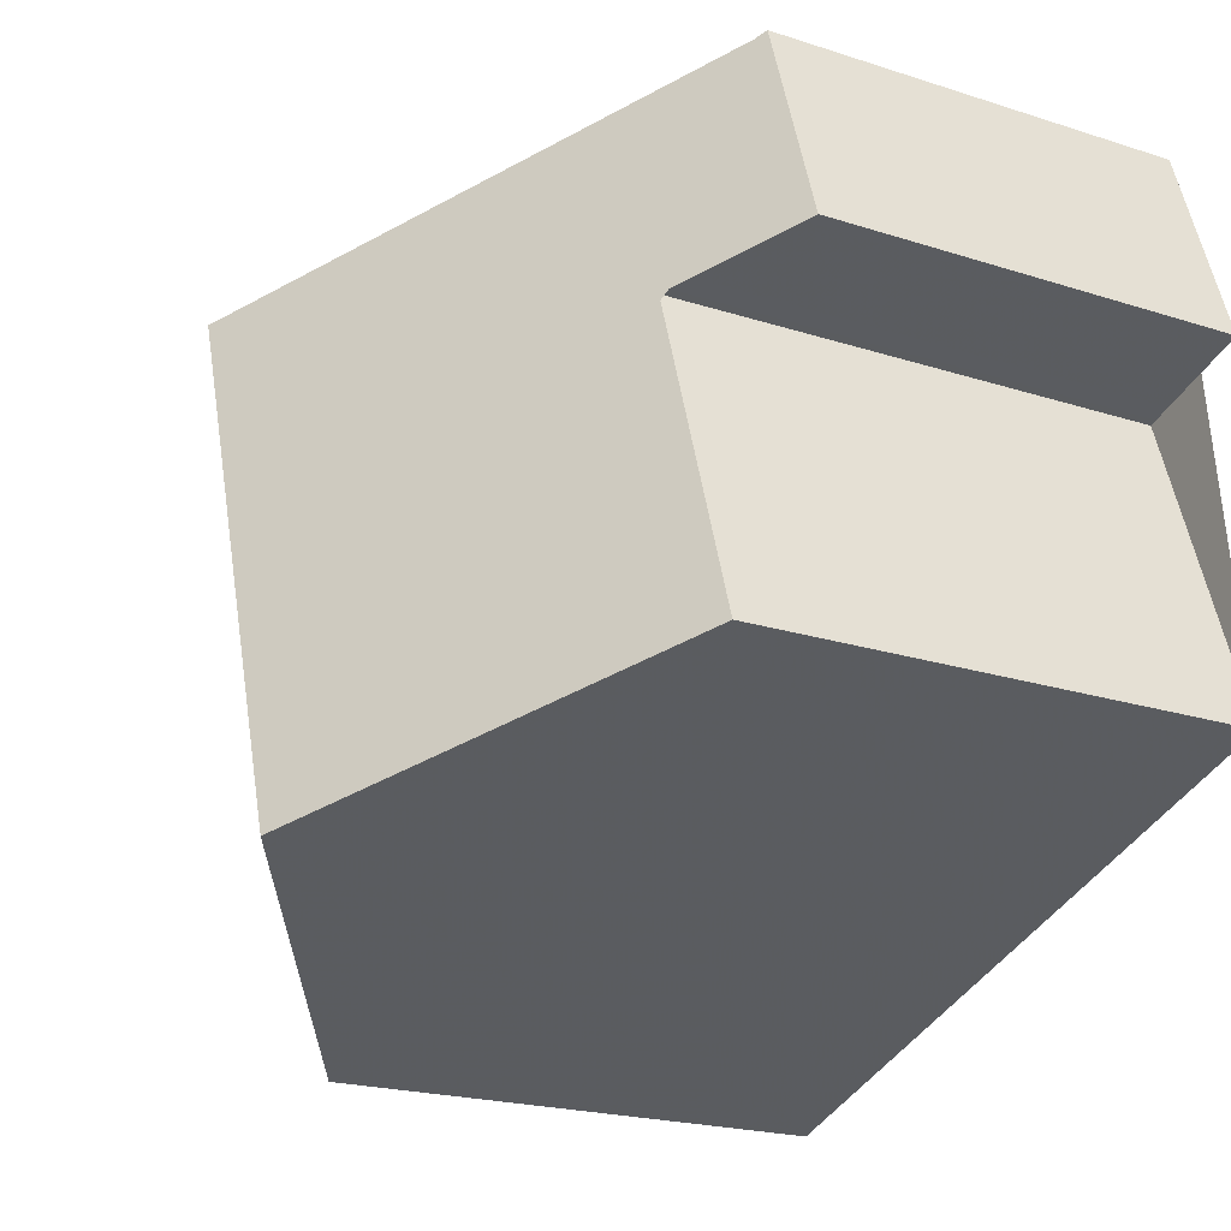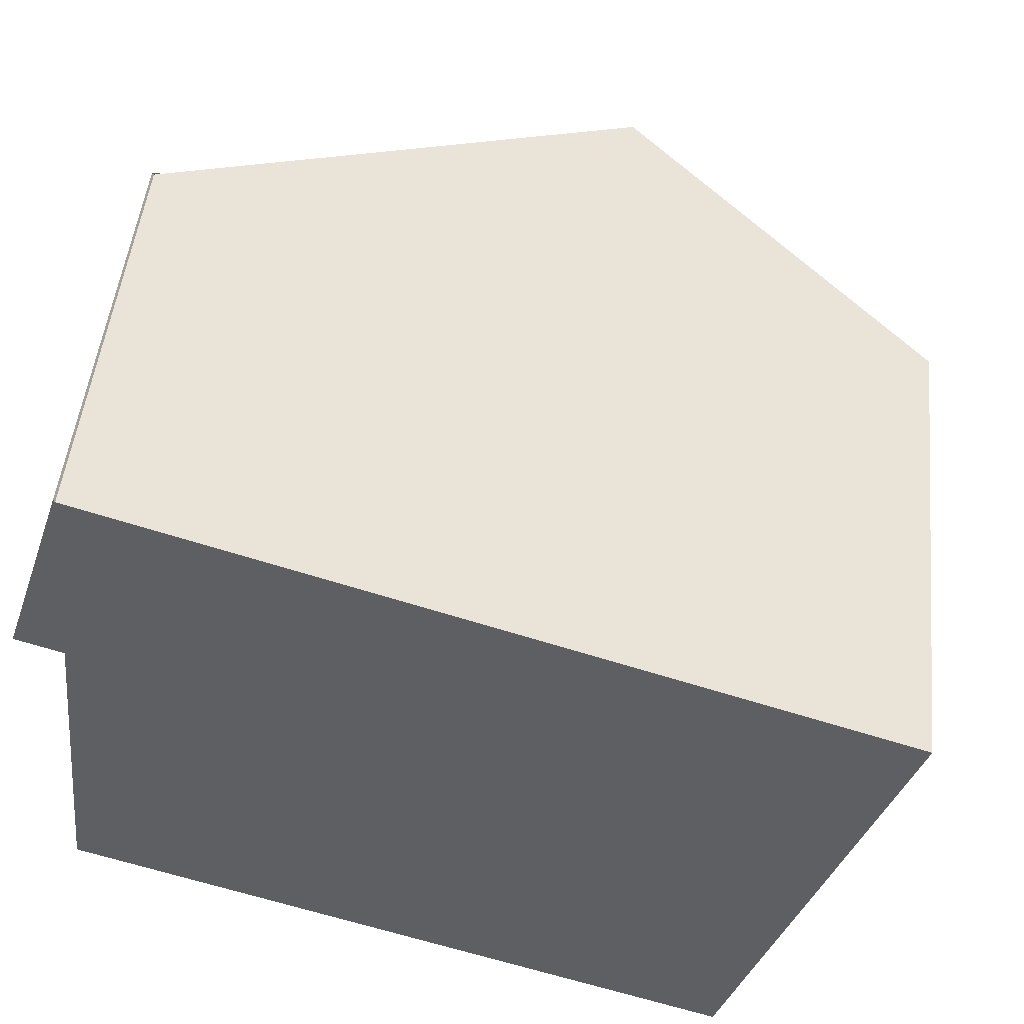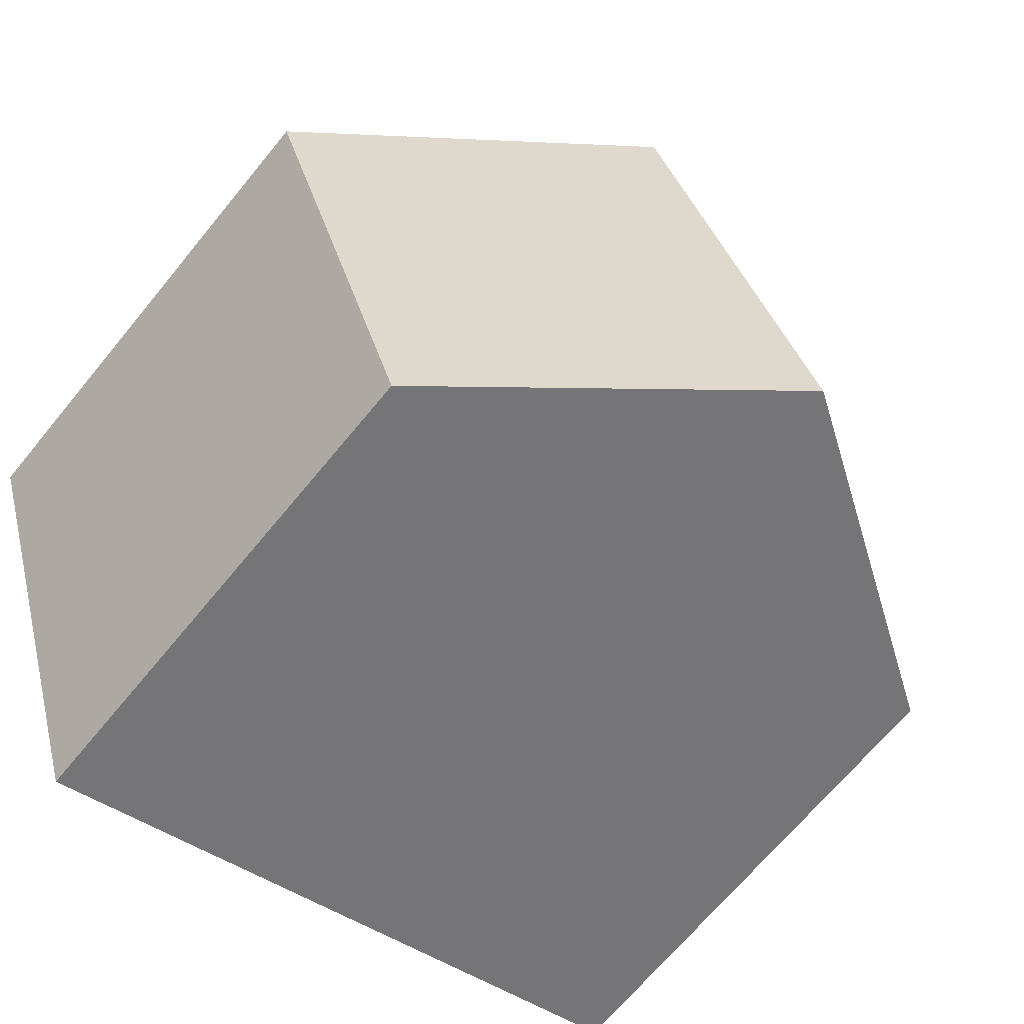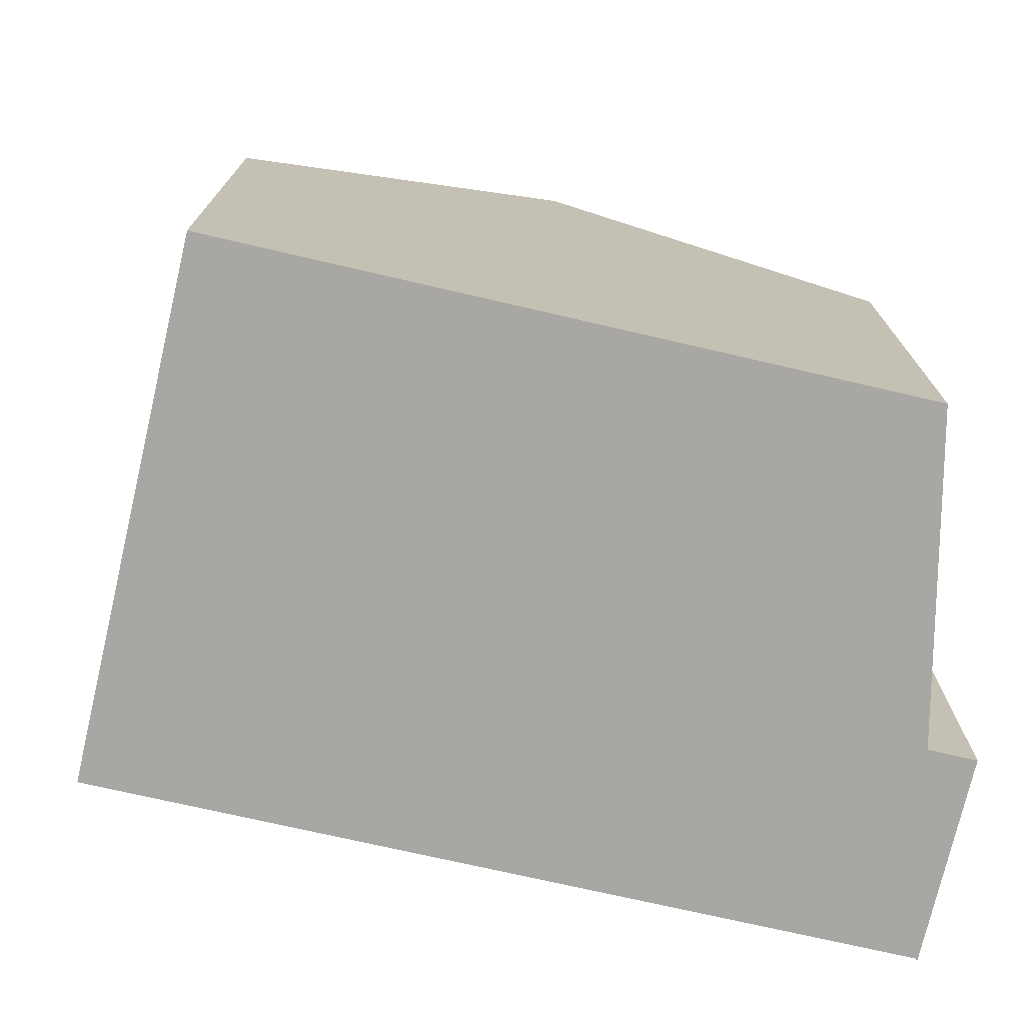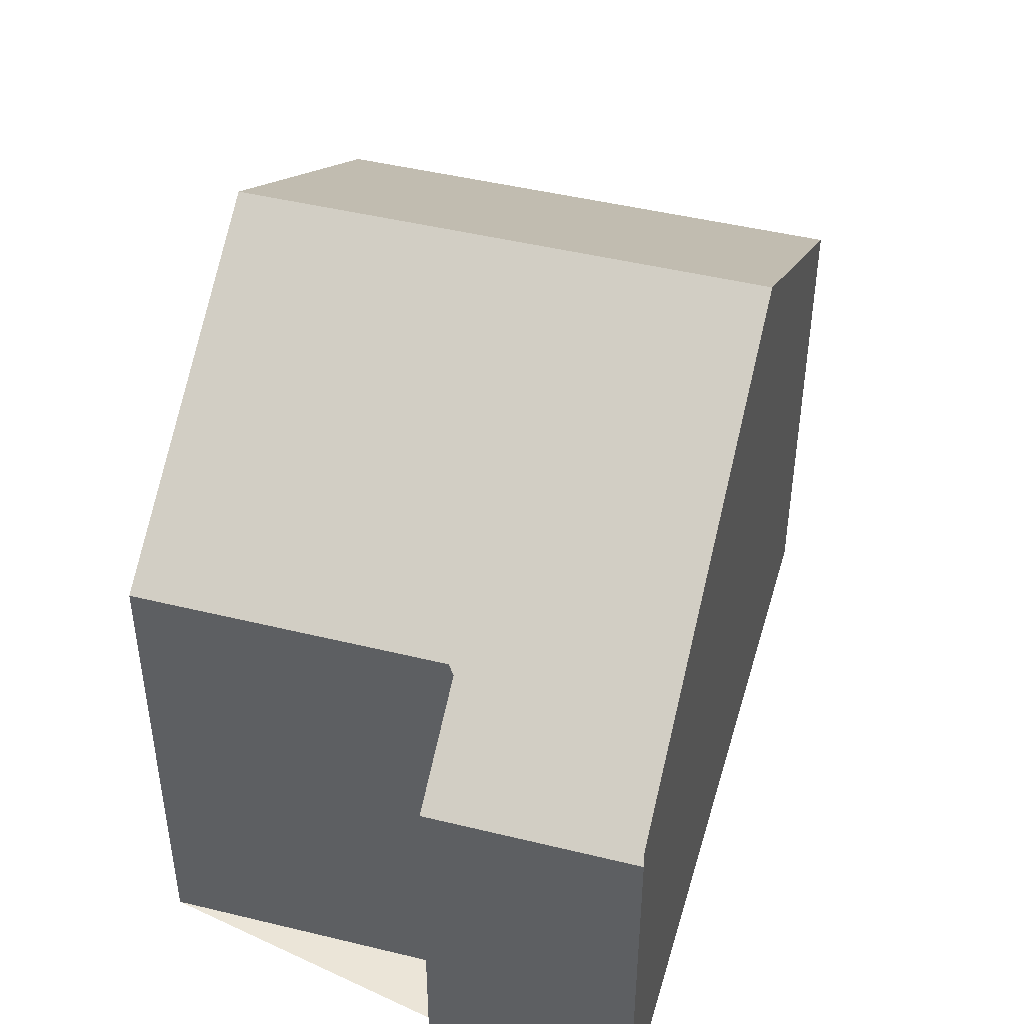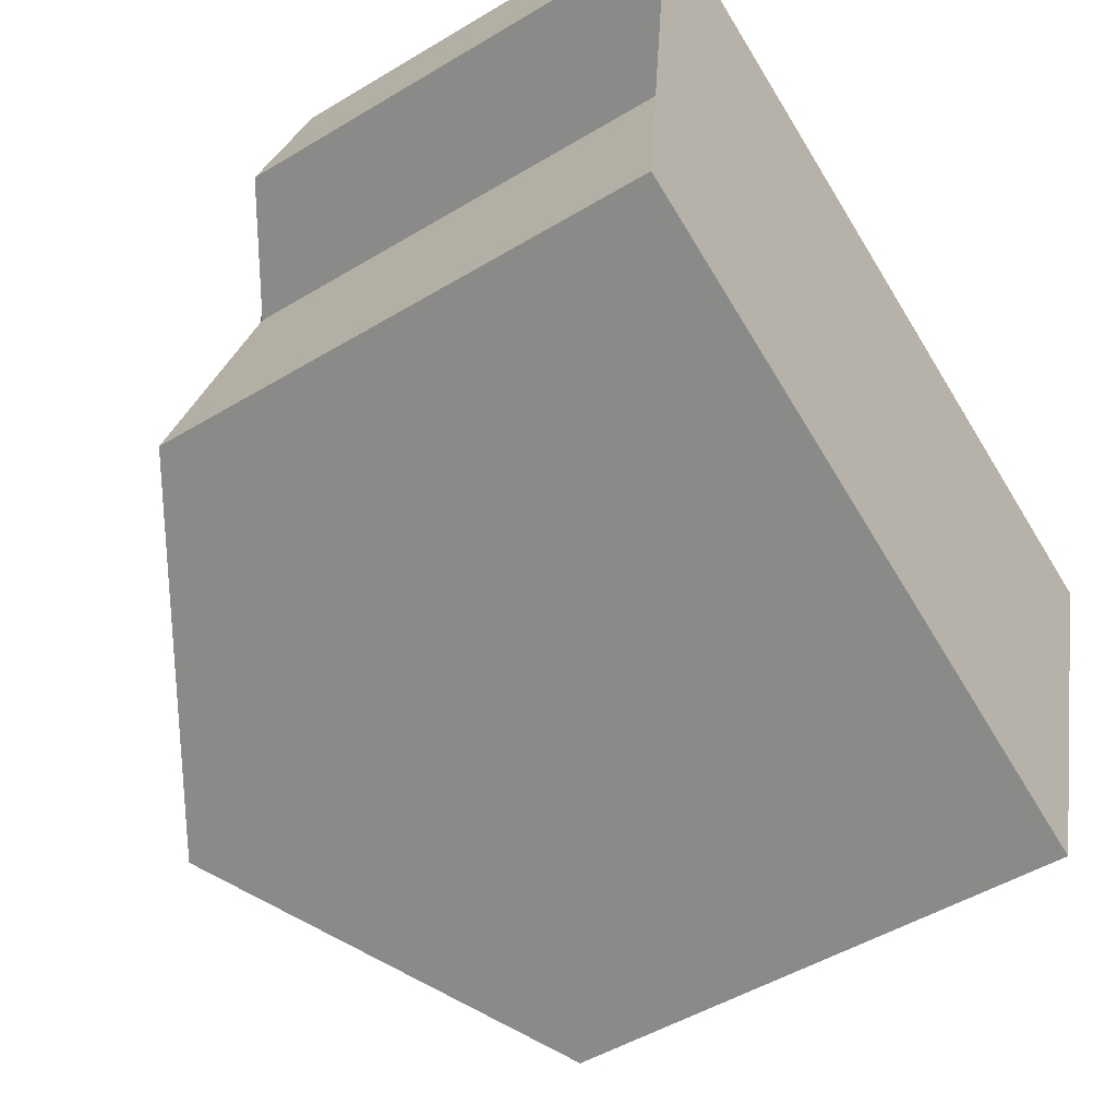
<metadata>
{"format":"obj","ext":"obj","renderer":"f3d","projection":"perspective","resolution":1024,"background":"white","views":[{"elev":-20.8,"azim":59.8,"up":"+Y"},{"elev":48.9,"azim":-174.0,"up":"+Y"},{"elev":-68.1,"azim":-39.4,"up":"+Y"},{"elev":-74.5,"azim":5.2,"up":"+Z"},{"elev":45.7,"azim":123.9,"up":"+Z"},{"elev":-49.9,"azim":123.5,"up":"+Y"}]}
</metadata>
<code>
v -1220 -1125 4.557
v -1220 -1125 4.541
v -1219 -1127 4.547
v -1220 -1128 5.355
v -1219 -1131 5.362
v -1228 -1128 5.389
v -1226 -1134 5.402
v -1225 -1127 7.704
v -1223 -1132 7.714
v -1225 -1127 7.705
v -1220 -1126 4.542
v -1221 -1126 5.179
v -1221 -1126 5.18
v -1220 -1128 5.184
v -1223 -1132 7.714
v -1225 -1127 7.704
v -1225 -1127 7.705
v -1228 -1128 5.39
v -1228 -1128 5.452
v -1226 -1134 5.459
v -1228 -1128 5.452
v -1223 -1132 7.714
v -1223 -1132 7.714
v -1219 -1131 5.362
v -1226 -1133 5.402
v -1226 -1133 5.458
v -1220 -1126 4.613
v -1220 -1125 4.613
v -1219 -1128 4.616
v -1221 -1126 5.3
v -1221 -1126 5.3
v -1220 -1128 5.303
v -1219 -1127 4.547
v -1219 -1127 4.616
v -1220 -1128 5.184
v -1220 -1128 5.303
v -1227 -1130 5.454
v -1227 -1130 5.394
v -1224 -1129 7.708
v -1224 -1129 7.708
v -1226 -1133 5.402
v -1226 -1133 5.458
v -1223 -1132 7.714
v -1223 -1132 7.714
v -1219 -1131 5.362
v -1220 -1125 4.541
v -1220 -1125 4.557
v -1220 -1125 0
v -1220 -1125 -8.882e-16
v -1220 -1126 4.542
v -1220 -1125 4.541
v -1220 -1125 -8.882e-16
v -1220 -1126 0
v -1219 -1128 4.616
v -1219 -1127 4.547
v -1219 -1127 8.882e-16
v -1219 -1128 0
v -1219 -1131 5.362
v -1220 -1128 5.355
v -1220 -1128 0
v -1219 -1131 0
v -1223 -1132 7.714
v -1219 -1131 5.362
v -1219 -1131 8.882e-16
v -1223 -1132 -8.882e-16
v -1228 -1128 5.452
v -1228 -1128 5.389
v -1228 -1128 0
v -1228 -1128 -8.882e-16
v -1226 -1133 5.402
v -1226 -1134 5.402
v -1226 -1134 0
v -1226 -1133 -8.882e-16
v -1221 -1126 5.3
v -1225 -1127 7.704
v -1225 -1127 8.882e-16
v -1221 -1126 0
v -1219 -1127 4.547
v -1220 -1126 4.542
v -1220 -1126 0
v -1219 -1127 0
v -1220 -1125 4.613
v -1221 -1126 5.179
v -1221 -1126 -8.882e-16
v -1220 -1125 0
v -1220 -1128 5.303
v -1220 -1128 5.184
v -1220 -1128 0
v -1220 -1128 0
v -1226 -1134 5.459
v -1223 -1132 7.714
v -1223 -1132 -8.882e-16
v -1226 -1134 0
v -1228 -1128 5.389
v -1228 -1128 5.39
v -1228 -1128 0
v -1228 -1128 0
v -1226 -1134 5.402
v -1226 -1134 5.459
v -1226 -1134 0
v -1226 -1134 0
v -1225 -1127 7.704
v -1228 -1128 5.452
v -1228 -1128 -8.882e-16
v -1225 -1127 8.882e-16
v -1219 -1131 5.362
v -1219 -1131 5.362
v -1219 -1131 0
v -1219 -1131 8.882e-16
v -1226 -1133 5.402
v -1226 -1133 5.402
v -1226 -1133 -8.882e-16
v -1226 -1133 0
v -1220 -1125 4.557
v -1220 -1125 4.613
v -1220 -1125 0
v -1220 -1125 0
v -1220 -1128 5.184
v -1219 -1128 4.616
v -1219 -1128 0
v -1220 -1128 0
v -1221 -1126 5.179
v -1221 -1126 5.3
v -1221 -1126 0
v -1221 -1126 -8.882e-16
v -1220 -1128 5.355
v -1220 -1128 5.303
v -1220 -1128 0
v -1220 -1128 0
v -1219 -1127 4.547
v -1219 -1127 4.547
v -1219 -1127 0
v -1219 -1127 8.882e-16
v -1228 -1128 5.39
v -1227 -1130 5.394
v -1227 -1130 0
v -1228 -1128 0
v -1227 -1130 5.394
v -1226 -1133 5.402
v -1226 -1133 0
v -1227 -1130 0
v -1219 -1131 5.362
v -1219 -1131 5.362
v -1219 -1131 0
v -1219 -1131 0
v -1228 -1128 0
v -1220 -1125 0
v -1220 -1125 0
v -1219 -1127 0
v -1220 -1128 0
v -1219 -1131 0
v -1226 -1134 0
f 24 5 9 23
f 31 12 13 30
f 28 1 2 11 27
f 34 27 11 33
f 26 20 7 25
f 19 18 6 21
f 22 15 20 26
f 21 16 17 19
f 36 30 13 35
f 38 18 19 37
f 37 19 17 40
f 27 13 12 28
f 35 13 27 34
f 30 10 8 31
f 39 10 30 36
f 33 3 29 34
f 35 14 32 36
f 42 26 25 41
f 44 22 26 42
f 34 29 14 35
f 45 24 23 43
f 41 38 37 42
f 42 37 40 44
f 43 39 36 32 4 45
f 47 48 49 46
f 51 52 53 50
f 55 56 57 54
f 59 60 61 58
f 63 64 65 62
f 67 68 69 66
f 71 72 73 70
f 75 76 77 74
f 79 80 81 78
f 83 84 85 82
f 87 88 89 86
f 91 92 93 90
f 95 96 97 94
f 99 100 101 98
f 103 104 105 102
f 107 108 109 106
f 111 112 113 110
f 115 116 117 114
f 119 120 121 118
f 123 124 125 122
f 127 128 129 126
f 131 132 133 130
f 135 136 137 134
f 139 140 141 138
f 143 144 145 142
f 147 148 149 150 151 152 146

</code>
